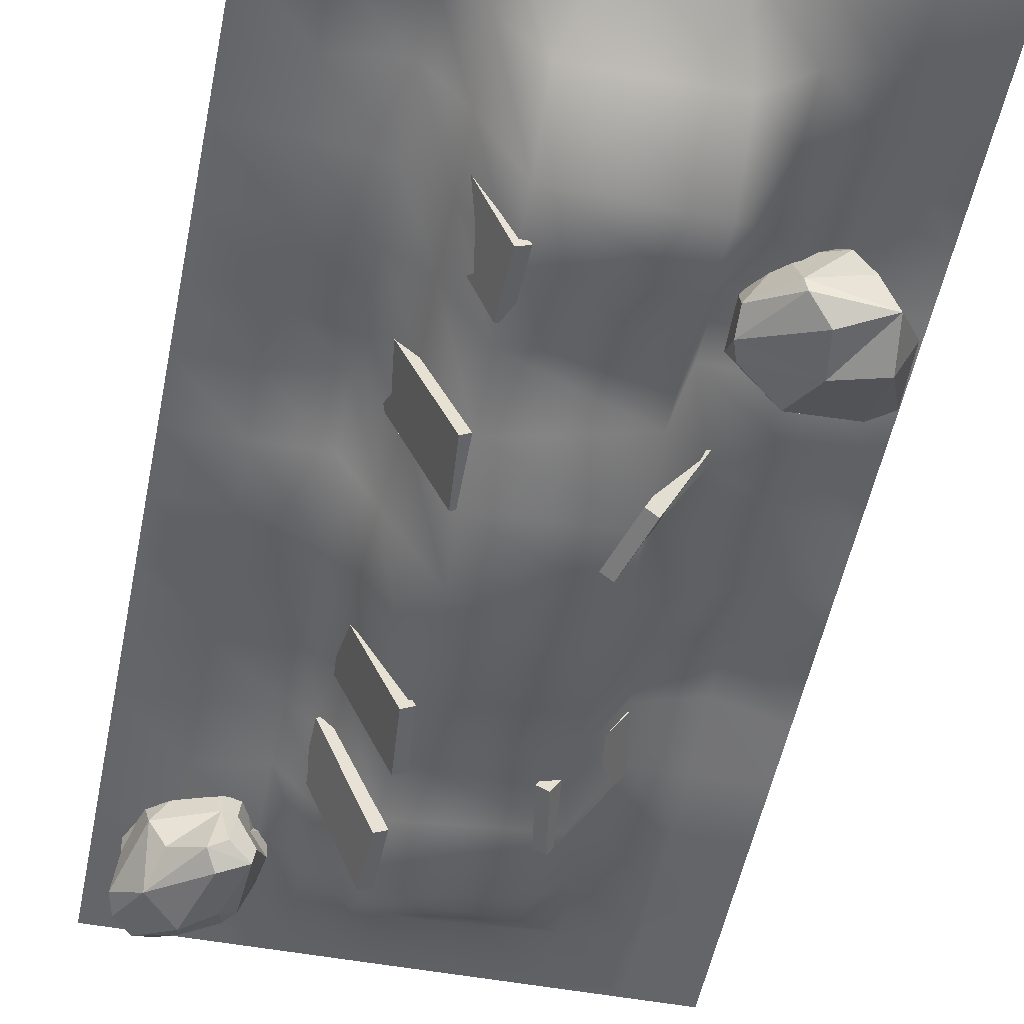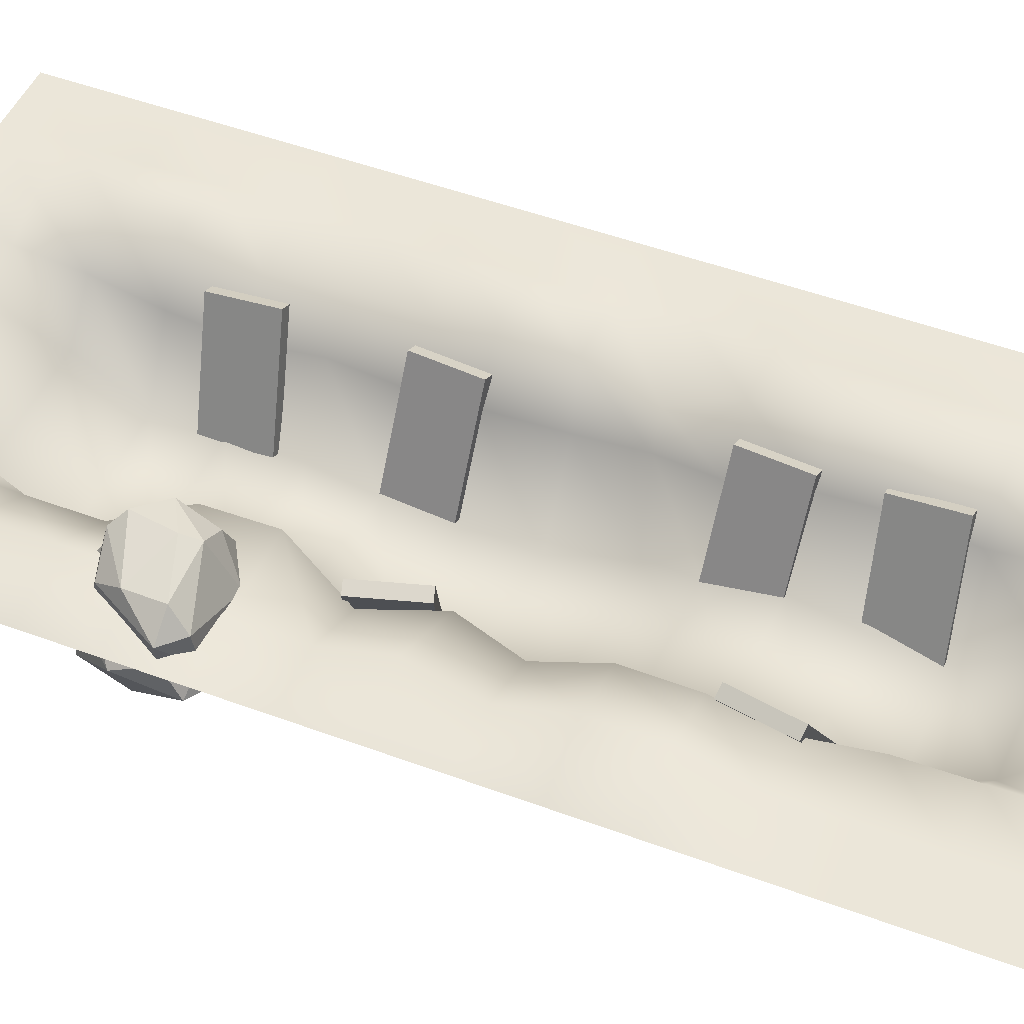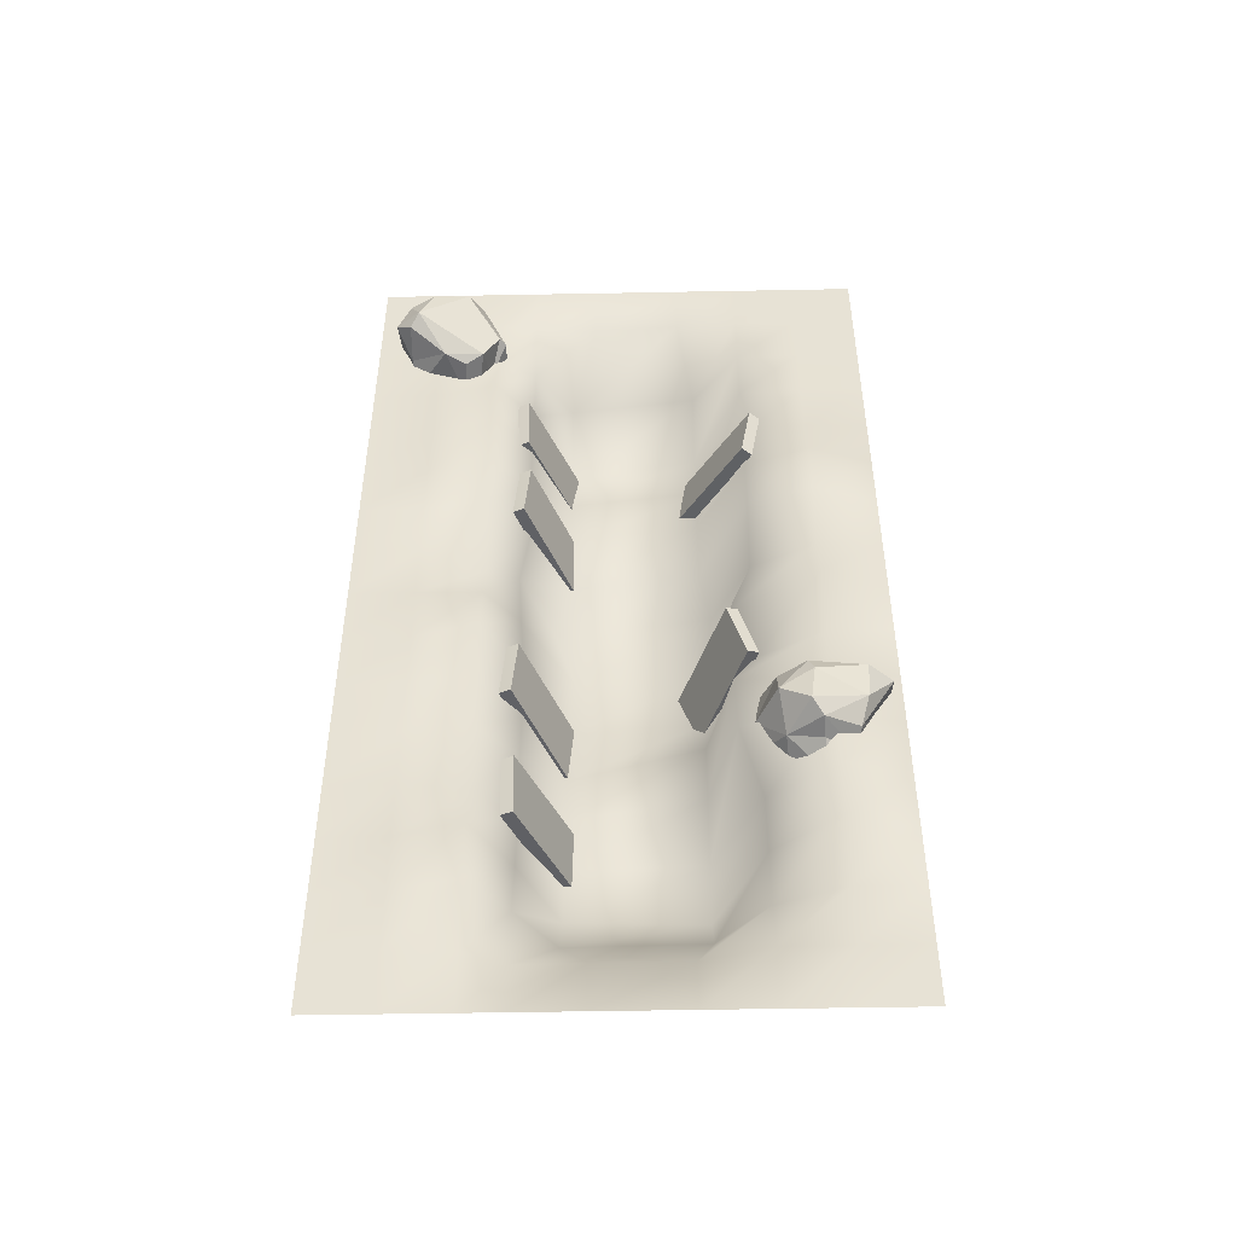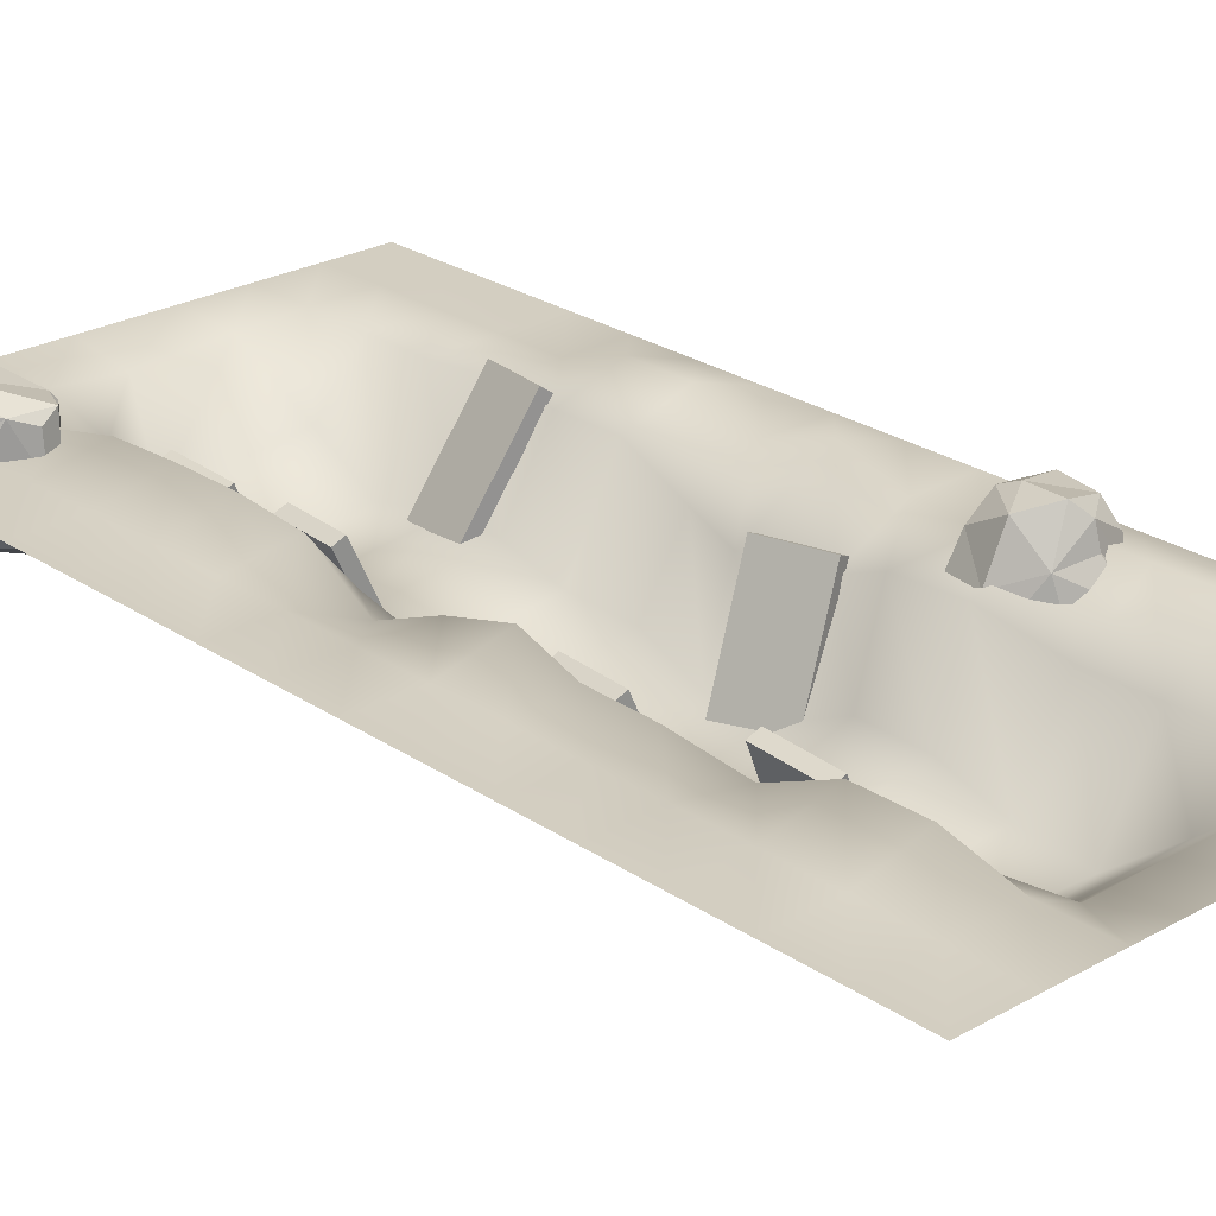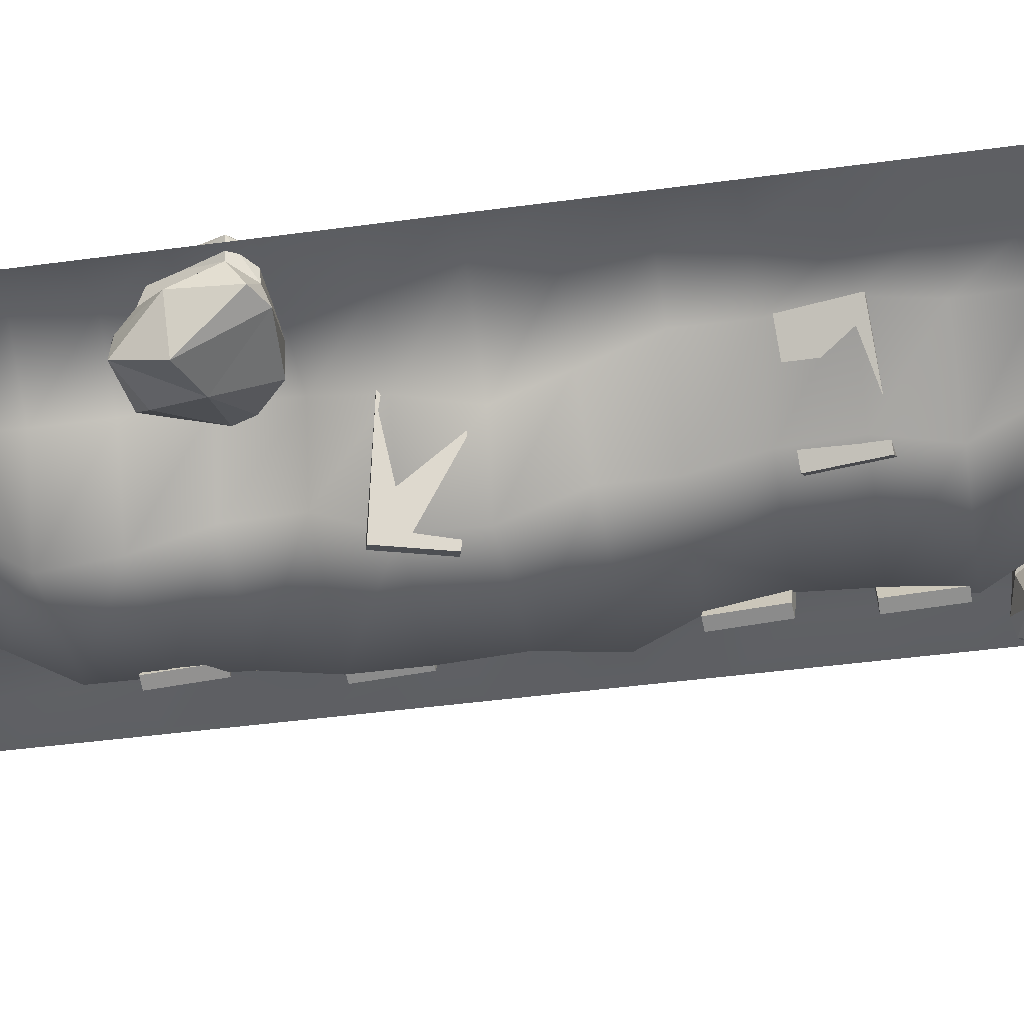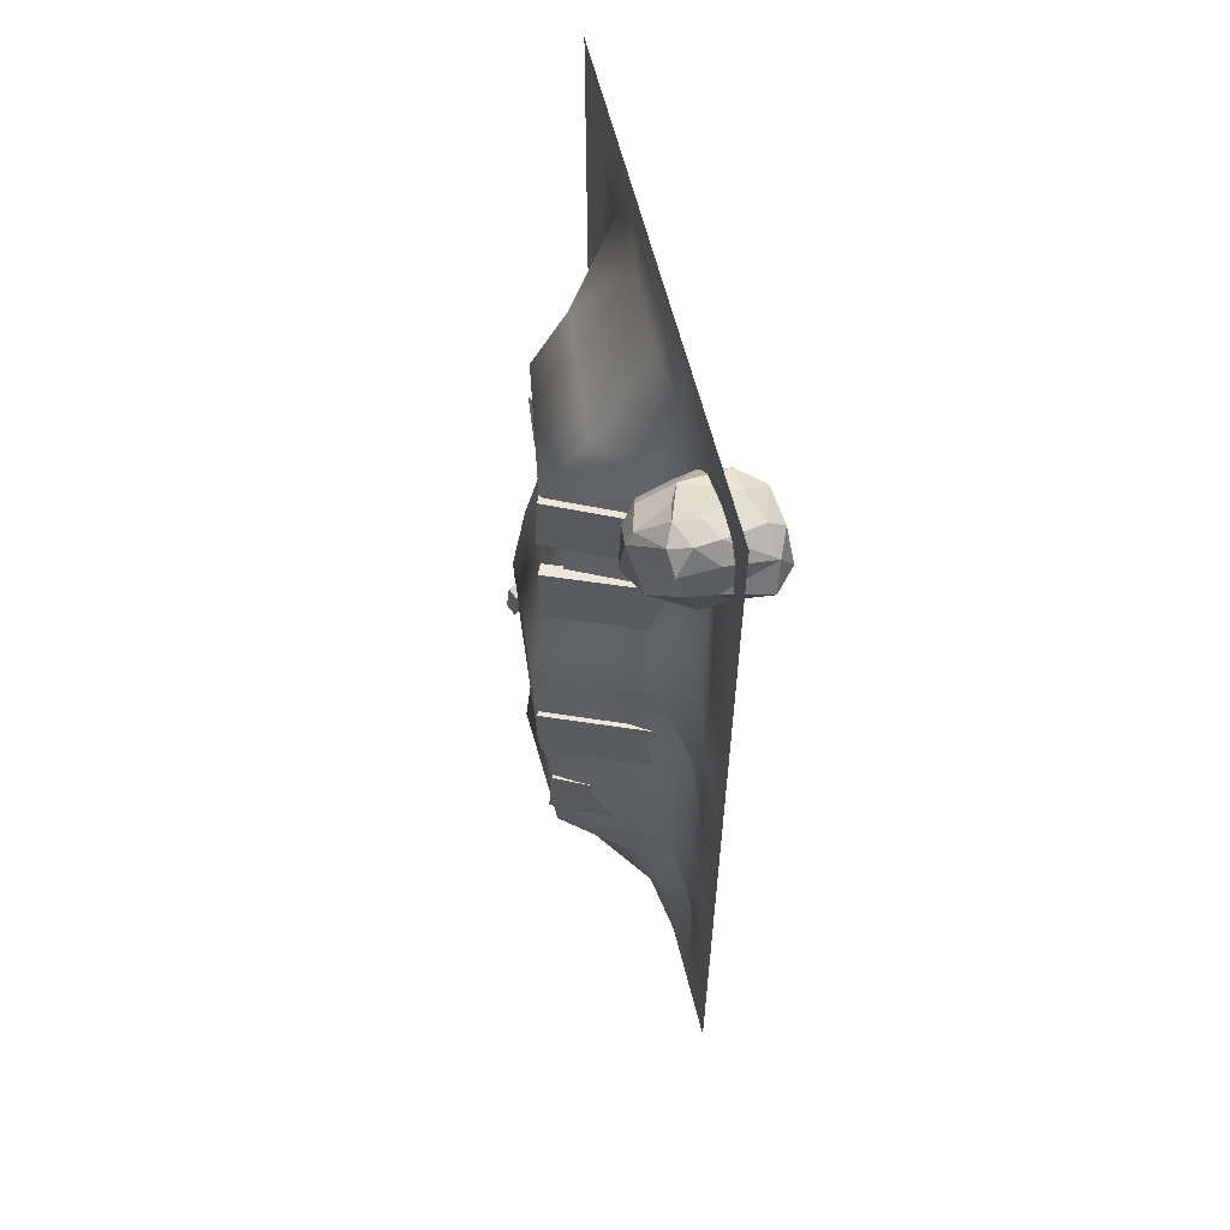
<metadata>
{"format":"obj","ext":"obj","renderer":"f3d","projection":"perspective","resolution":1024,"background":"white","views":[{"elev":-51.6,"azim":168.8,"up":"+Y"},{"elev":48.3,"azim":-67.3,"up":"+Y"},{"elev":-49.2,"azim":-178.8,"up":"+Z"},{"elev":25.0,"azim":137.5,"up":"+Y"},{"elev":-41.7,"azim":-80.6,"up":"+Y"},{"elev":60.2,"azim":76.2,"up":"+Z"}]}
</metadata>
<code>
o 12_6_Cube.053
v -213.6 20.16 -470.6
v -221.1 34.01 -445.8
v -169.2 42.88 -409.1
v -246.1 -31.75 -392.5
v -179.9 39.89 -477
v -141.7 43.13 -444.4
v -224.5 -34.4 -380.1
v -205 -22.81 -494
v -181 18.78 -482.3
v -164.2 -42.66 -383.8
v -223.6 37 -409.2
v -147.8 13.56 -473.7
v -125.4 -35.01 -412.4
v -119.1 -36.67 -431.9
v -163.3 -4.651 -386.3
v -121.4 0.5298 -444
v -169.4 51.34 -464.9
v -219 -60.23 -491.5
v -226.7 -12.98 -388
v -119.1 -17.13 -407.7
v -247.2 17.06 -409.7
v -245.7 -27.25 -449.6
v -119.1 -27.56 -456.1
v -175.1 -67.45 -473.4
v -155.7 -49.26 -489.1
v -224.2 -72.36 -446.7
v -174.3 49.3 -425.3
v -181 -67.53 -431.8
v -228.7 17.34 -391.6
v -209.9 -3.424 -478.7
v -141.8 25.07 -410.4
v -186.2 -10.08 -502
v -244 -5.346 -409.3
v -152.7 -38.41 -491.4
v 125.8 21.63 136.8
v 218.9 42.84 130.2
v 200.6 -19.14 221.1
v 141.6 25.55 103.2
v 169 -61.72 90.29
v 128.7 -3.902 175.3
v 119.3 13.82 136.3
v 210.7 -65.38 144.6
v 181.8 27.61 102.4
v 214.7 -21.95 109.7
v 135.4 -11.53 115.9
v 119.1 -18.13 135
v 152.9 -54.29 86.41
v 178 -66.27 184.6
v 171.5 21.35 201.5
v 199.1 -44.62 112.6
v 231.5 -10.86 197.7
v 123.8 -21.27 160.8
v 160 18.3 95.46
v 180.1 -73.1 172.2
v 130.3 -48.9 97.69
v 132.9 -63.68 99.41
v 136 -54.01 164.6
v 236.5 -41.39 173.8
v 220.9 39.28 172.1
v 231 -46.89 194.3
v 195.5 -41.07 217.4
v 152.2 -25.8 200.6
v 170.1 -34.23 202.6
v 150.1 -68.67 152.9
v 195.7 50.54 177.2
v 210 55.07 140.4
v 198.7 33.74 192.3
v 147.6 -19.7 93.91
v 218 -8.359 214.7
v 159.1 46.45 182.2
v 144.8 21.26 193.1
v 235 33.73 144.1
v 159.6 -73.5 105.4
v 146.8 -57.66 174.3
v 221 -30.95 216.3
v 213.2 -49.81 210.1
v 231.7 -12.05 158
v 160.7 -19.27 91.05
v 219.2 5.395 122.2
v -256 0 256
v -192 0 256
v -128 0 256
v -64 -0.003239 256
v 24.7 -0.06941 256
v 88.7 -0.000157 256
v 128 0 256
v 192 0 256
v 256 0 256
v -256 0 192
v -192 0 192
v -128 -0.02909 192
v -64 -3.542 192
v 24.7 -8.352 192
v 88.7 -2.713 192
v 128 -0.000358 192
v 192 0 192
v 256 0 192
v -256 0 128
v -192 0 128
v -128 -1.485 128
v -80.16 -56.93 128
v 50.38 -71.02 128
v 88.7 -21.46 128
v 128 -1.424 128
v 192 0 128
v 256 0 128
v -256 0 64
v -192 0 64
v -128 -2.687 64
v -80.16 -92.42 64
v 50.38 -114.3 64
v 88.7 -28.64 64
v 128 12.52 64
v 192 -8.6e-05 64
v 256 0 64
v -256 0 0
v -192 0 0
v -139 -1.119 0
v -91.18 -84.53 0
v 50.38 -99.76 0
v 88.7 -18.97 0
v 128 15.12 0
v 192 0 0
v 256 0 0
v -256 0 -64
v -192 19.73 -64
v -128 -0.9595 -64
v -80.16 -77.92 -64
v 50.38 -95.82 -64
v 88.7 -22.71 -64
v 128 14.98 -64
v 192 0 -64
v 256 0 -64
v -256 0 -128
v -192 19.73 -128
v -128 -0.2205 -128
v -80.16 -93.48 -128
v 50.38 -107.3 -128
v 88.7 -39.19 -128
v 128 9.072 -128
v 192 -0.000851 -128
v 256 0 -128
v -256 0 -192
v -192 0 -192
v -128 -28.4 -192
v -90.88 -102.5 -185
v 65.43 -122.5 -181.4
v 97.25 -43.44 -186.4
v 128 -26.68 -192
v 192 0 -192
v 256 0 -192
v -256 0 -256
v -80.16 -119.6 -256
v 44.84 -128.5 -249.5
v 128 -1.018 -256
v 192 0 -256
v 256 0 -256
v -192 19.73 -256
v -104.8 -30.41 -256
v 94.08 -45.07 -248.4
v -256 0 -320
v -192 0 -320
v -128 -32.44 -320
v -80.16 -117.9 -320
v 50.38 -127.9 -320
v 88.7 -42.33 -320
v 128 15.88 -320
v 192 0 -320
v 256 0 -320
v -256 0 -384
v -192 0 -384
v -104.8 -1.982 -384
v -80.16 -88.3 -384
v 50.38 -127.7 -384
v 88.7 -43.63 -384
v 128 -1.674 -373.2
v 192 0 -384
v 256 0 -384
v -256 0 -448
v -192 19.73 -448
v -107 -0.1076 -448
v -80.16 -90.12 -448
v 50.38 -115.6 -448
v 88.7 -37.26 -443.1
v 128 -2.894 -437.2
v 192 0 -448
v 256 0 -448
v -256 0 -512
v -192 19.73 -512
v -128 -24.74 -512
v -80.16 -110.1 -512
v 50.38 -112.6 -512
v 88.7 -46.99 -512
v 128 -10.37 -512
v 192 0.7027 -512
v 256 0 -512
v -256 0 -576
v -192 19.73 -576
v -128 -24.76 -576
v -80.16 -116.8 -576
v 50.38 -112.1 -576
v 88.7 -39.12 -576
v 128 16.8 -576
v 192 0.7027 -576
v 256 0 -576
v -256 0 -640
v -192 0 -640
v -128 -21.6 -640
v -80.16 -68.59 -640
v 50.38 -71.29 -640
v 88.7 -24.62 -640
v 128 16.83 -640
v 192 0 -640
v 256 0 -640
v -256 0 -704
v -192 0 -704
v -128 -0.001031 -704
v -64 -17.1 -704
v 24.7 -16.98 -704
v 88.7 -17.85 -704
v 128 0 -704
v 192 0 -704
v 256 0 -704
v -256 0 -768
v -192 0 -768
v -128 0 -768
v -64 0 -768
v 24.7 0 -768
v 88.7 0 -768
v 128 0 -768
v 192 0 -768
v 256 0 -768
v 44.08 -112.1 58.03
v 92.52 -2.85 52.39
v 43.35 -115.1 -5.893
v 91.8 -5.832 -11.54
v 55.54 -117.2 58.14
v 104 -7.926 52.5
v 54.82 -120.2 -5.786
v 103.3 -10.91 -11.43
v 39.55 -113.9 -65.5
v 87.75 -4.518 -60.7
v 44.76 -113.4 -129.3
v 92.97 -4.02 -124.5
v 50.98 -119 -64.6
v 99.18 -9.593 -59.81
v 56.19 -118.5 -128.4
v 104.4 -9.094 -123.6
v 44.38 -123.3 -320.7
v 92.58 -13.92 -315.9
v 49.59 -122.8 -384.5
v 97.8 -13.42 -379.7
v 55.81 -128.4 -319.8
v 104 -19 -315
v 61.02 -127.9 -383.6
v 109.2 -18.5 -378.8
v 42.46 -111.1 -468.6
v 90.91 -2.046 -477.5
v 41.57 -115.9 -532.4
v 90.02 -6.855 -541.3
v 53.93 -116.2 -468.4
v 102.4 -7.119 -477.3
v 53.04 -121 -532.2
v 101.5 -11.93 -541.1
v -73.61 -122.9 -344.4
v -120.3 -13.51 -331.5
v -55.52 -122.4 -283
v -102.2 -13.01 -270.2
v -84.6 -128 -341.1
v -131.3 -18.59 -328.3
v -66.5 -127.5 -279.8
v -113.2 -18.09 -266.9
v -59.5 -86.78 -45.34
v -125.3 12.8 -53.66
v -69.78 -88.3 17.81
v -135.6 11.28 9.486
v -69.77 -93.73 -47.18
v -135.6 5.852 -55.5
v -80.05 -95.25 15.97
v -145.9 4.33 7.646
f 28 26 18
f 12 16 23
f 2 27 17
f 12 17 6
f 5 12 9
f 21 2 1
f 9 12 32
f 14 28 24
f 28 10 7
f 6 3 31
f 22 26 4
f 34 25 18
f 24 28 18
f 20 15 10
f 23 20 14
f 34 12 23
f 23 14 25
f 8 34 18
f 30 9 32
f 22 4 33
f 29 11 21
f 21 33 19
f 5 9 30
f 12 34 32
f 20 13 14
f 7 19 4
f 28 13 10
f 17 27 6
f 21 11 2
f 18 22 8
f 8 32 34
f 31 3 15
f 10 15 7
f 13 20 10
f 5 2 17
f 27 11 3
f 33 1 30
f 33 21 1
f 6 31 16
f 16 31 20
f 15 3 29
f 15 29 19
f 29 21 19
f 28 14 13
f 2 11 27
f 12 5 17
f 1 2 5
f 26 28 7
f 4 26 7
f 22 18 26
f 18 25 24
f 7 15 19
f 31 15 20
f 23 16 20
f 34 23 25
f 1 5 30
f 8 30 32
f 33 30 22
f 4 19 33
f 22 30 8
f 12 6 16
f 25 14 24
f 6 27 3
f 29 3 11
f 53 43 78
f 78 50 39
f 49 62 37
f 61 62 63
f 74 57 64
f 65 70 67
f 35 38 45
f 45 68 55
f 46 45 55
f 59 67 69
f 62 71 40
f 54 76 48
f 65 67 59
f 53 38 43
f 54 64 73
f 39 73 56
f 61 63 48
f 51 69 75
f 77 59 51
f 50 44 42
f 56 47 39
f 57 56 64
f 41 35 45
f 57 46 56
f 68 78 47
f 44 77 58
f 51 60 58 77
f 60 51 75
f 75 37 61
f 63 62 74
f 60 54 42
f 70 71 49
f 57 40 52
f 46 41 45
f 52 40 46
f 47 78 39
f 40 57 74 62
f 48 63 74
f 49 37 69 67
f 54 48 64
f 70 35 41
f 36 72 79
f 45 38 68
f 43 36 79
f 79 72 77
f 51 59 69
f 47 56 55 68
f 54 60 76
f 70 41 71
f 67 70 49
f 72 36 66
f 72 66 59
f 66 65 59
f 36 43 66
f 43 38 66
f 66 35 70
f 38 35 66
f 73 64 56
f 39 42 73
f 39 50 42
f 58 60 42
f 37 62 61
f 60 75 76
f 76 75 61
f 77 72 59
f 42 44 58
f 78 44 50
f 78 43 44
f 44 43 79
f 53 78 68 38
f 57 52 46
f 40 41 46
f 56 46 55
f 44 79 77
f 75 69 37
f 49 71 62
f 42 54 73
f 64 48 74
f 66 70 65
f 71 41 40
f 48 76 61
f 80 81 90 89
f 81 82 91 90
f 82 83 92 91
f 83 84 93 92
f 84 85 94 93
f 85 86 95 94
f 86 87 96 95
f 87 88 97 96
f 89 90 99 98
f 90 91 100 99
f 91 92 101 100
f 92 93 102 101
f 93 94 103 102
f 94 95 104 103
f 95 96 105 104
f 96 97 106 105
f 98 99 108 107
f 99 100 109 108
f 100 101 110 109
f 101 102 111 110
f 102 103 112 111
f 103 104 113 112
f 104 105 114 113
f 105 106 115 114
f 107 108 117 116
f 108 109 118 117
f 109 110 119 118
f 110 111 120 119
f 111 112 121 120
f 112 113 122 121
f 113 114 123 122
f 114 115 124 123
f 116 117 126 125
f 117 118 127 126
f 118 119 128 127
f 119 120 129 128
f 120 121 130 129
f 121 122 131 130
f 122 123 132 131
f 123 124 133 132
f 125 126 135 134
f 126 127 136 135
f 127 128 137 136
f 128 129 138 137
f 129 130 139 138
f 130 131 140 139
f 131 132 141 140
f 132 133 142 141
f 134 135 144 143
f 135 136 145 144
f 136 137 146 145
f 137 138 147 146
f 138 139 148 147
f 139 140 149 148
f 140 141 150 149
f 141 142 151 150
f 143 144 158 152
f 144 145 159 158
f 145 146 153 159
f 146 147 154 153
f 147 148 160 154
f 148 149 155 160
f 149 150 156 155
f 150 151 157 156
f 152 158 162 161
f 158 159 163 162
f 159 153 164 163
f 153 154 165 164
f 154 160 166 165
f 160 155 167 166
f 155 156 168 167
f 156 157 169 168
f 161 162 171 170
f 162 163 172 171
f 163 164 173 172
f 164 165 174 173
f 165 166 175 174
f 166 167 176 175
f 167 168 177 176
f 168 169 178 177
f 170 171 180 179
f 171 172 181 180
f 172 173 182 181
f 173 174 183 182
f 174 175 184 183
f 175 176 185 184
f 176 177 186 185
f 177 178 187 186
f 179 180 189 188
f 180 181 190 189
f 181 182 191 190
f 182 183 192 191
f 183 184 193 192
f 184 185 194 193
f 185 186 195 194
f 186 187 196 195
f 188 189 198 197
f 189 190 199 198
f 190 191 200 199
f 191 192 201 200
f 192 193 202 201
f 193 194 203 202
f 194 195 204 203
f 195 196 205 204
f 197 198 207 206
f 198 199 208 207
f 199 200 209 208
f 200 201 210 209
f 201 202 211 210
f 202 203 212 211
f 203 204 213 212
f 204 205 214 213
f 206 207 216 215
f 207 208 217 216
f 208 209 218 217
f 209 210 219 218
f 210 211 220 219
f 211 212 221 220
f 212 213 222 221
f 213 214 223 222
f 215 216 225 224
f 216 217 226 225
f 217 218 227 226
f 218 219 228 227
f 219 220 229 228
f 220 221 230 229
f 221 222 231 230
f 222 223 232 231
f 233 234 236 235
f 235 236 240 239
f 239 240 238 237
f 237 238 234 233
f 235 239 237 233
f 240 236 234 238
f 241 242 244 243
f 243 244 248 247
f 247 248 246 245
f 245 246 242 241
f 243 247 245 241
f 248 244 242 246
f 249 250 252 251
f 251 252 256 255
f 255 256 254 253
f 253 254 250 249
f 251 255 253 249
f 256 252 250 254
f 257 258 260 259
f 259 260 264 263
f 263 264 262 261
f 261 262 258 257
f 259 263 261 257
f 264 260 258 262
f 265 266 268 267
f 267 268 272 271
f 271 272 270 269
f 269 270 266 265
f 267 271 269 265
f 272 268 266 270
f 273 274 276 275
f 275 276 280 279
f 279 280 278 277
f 277 278 274 273
f 275 279 277 273
f 280 276 274 278

</code>
